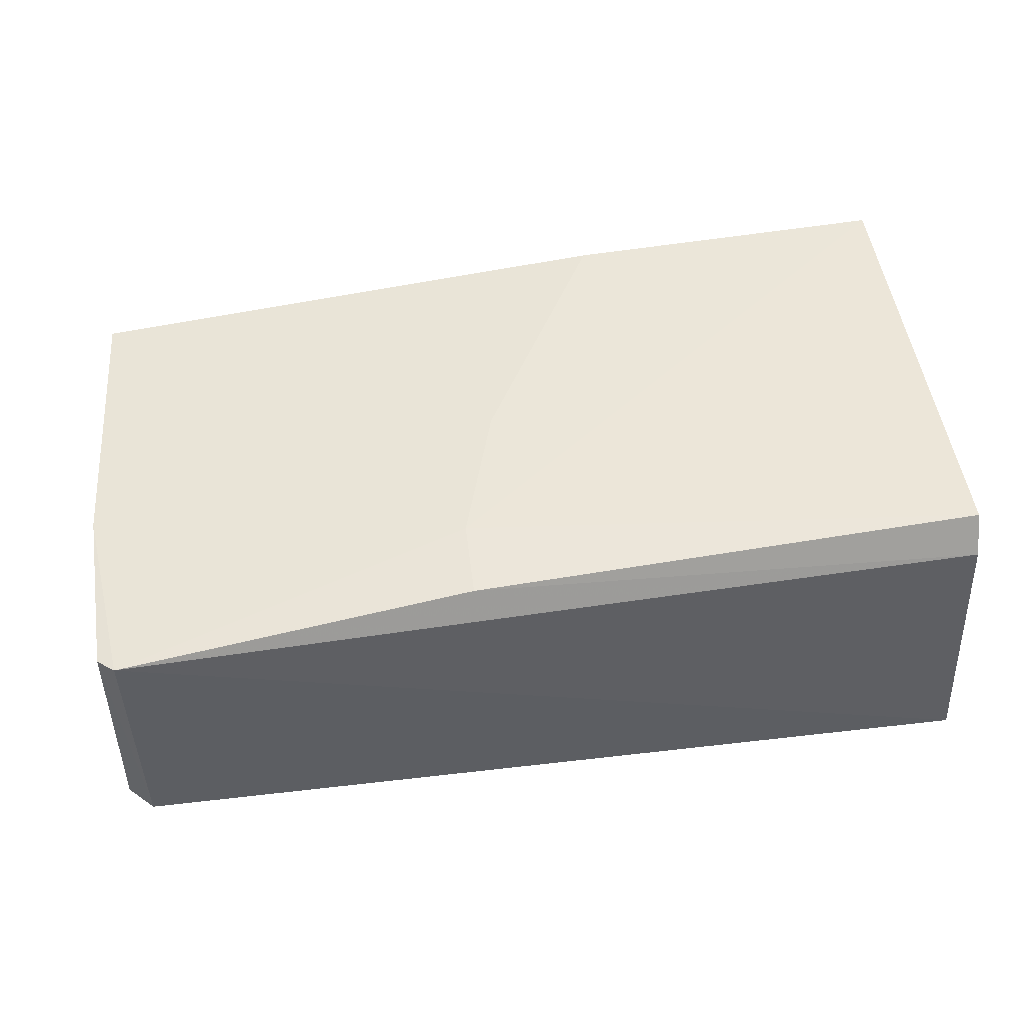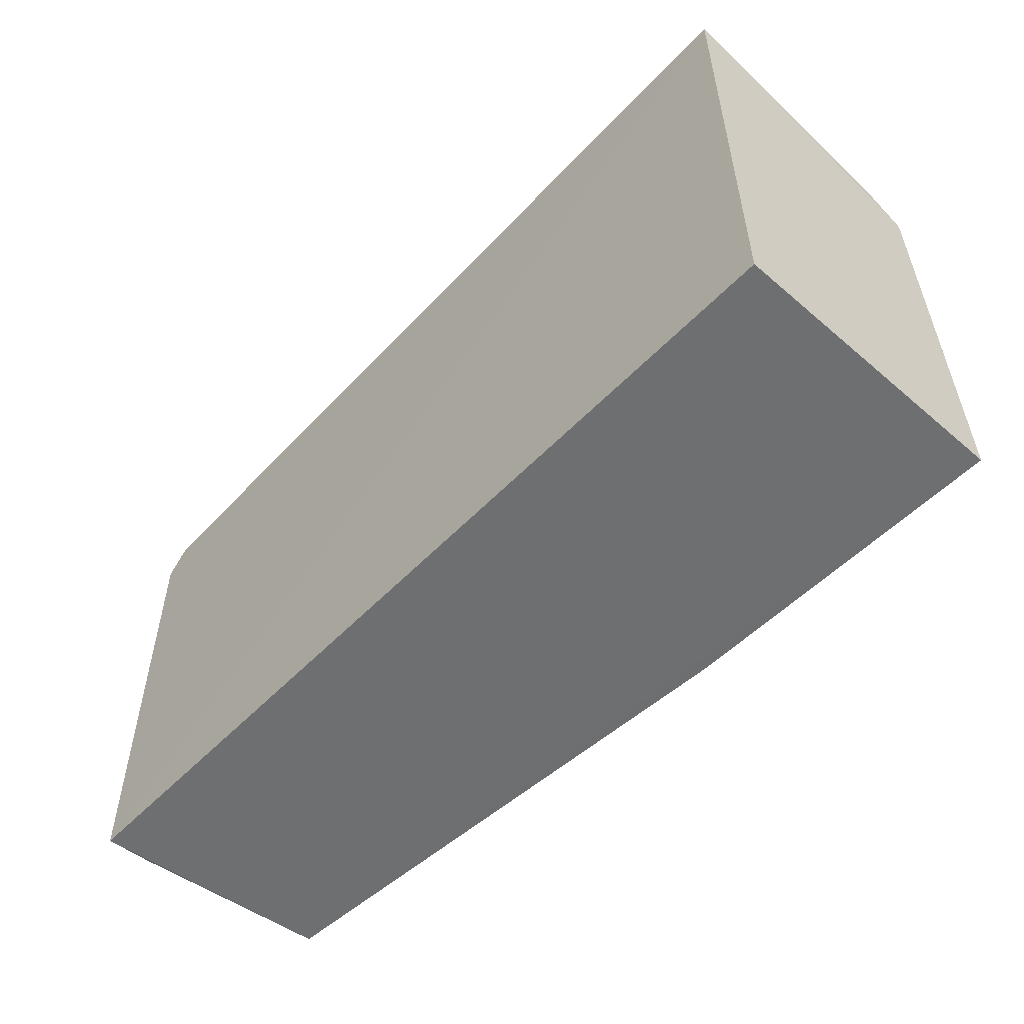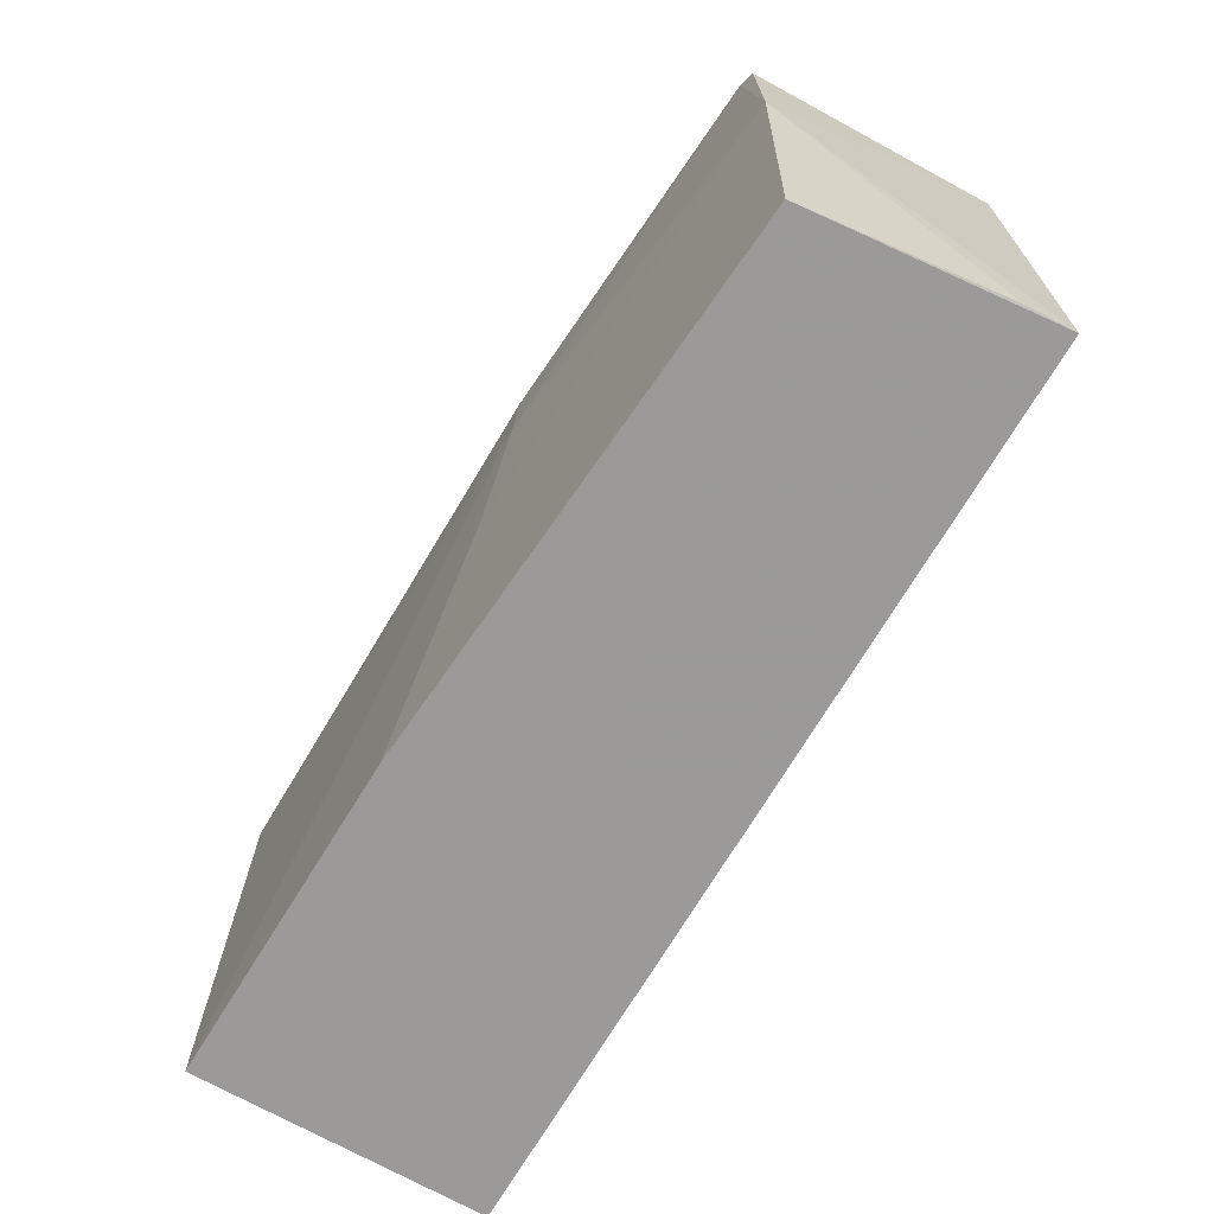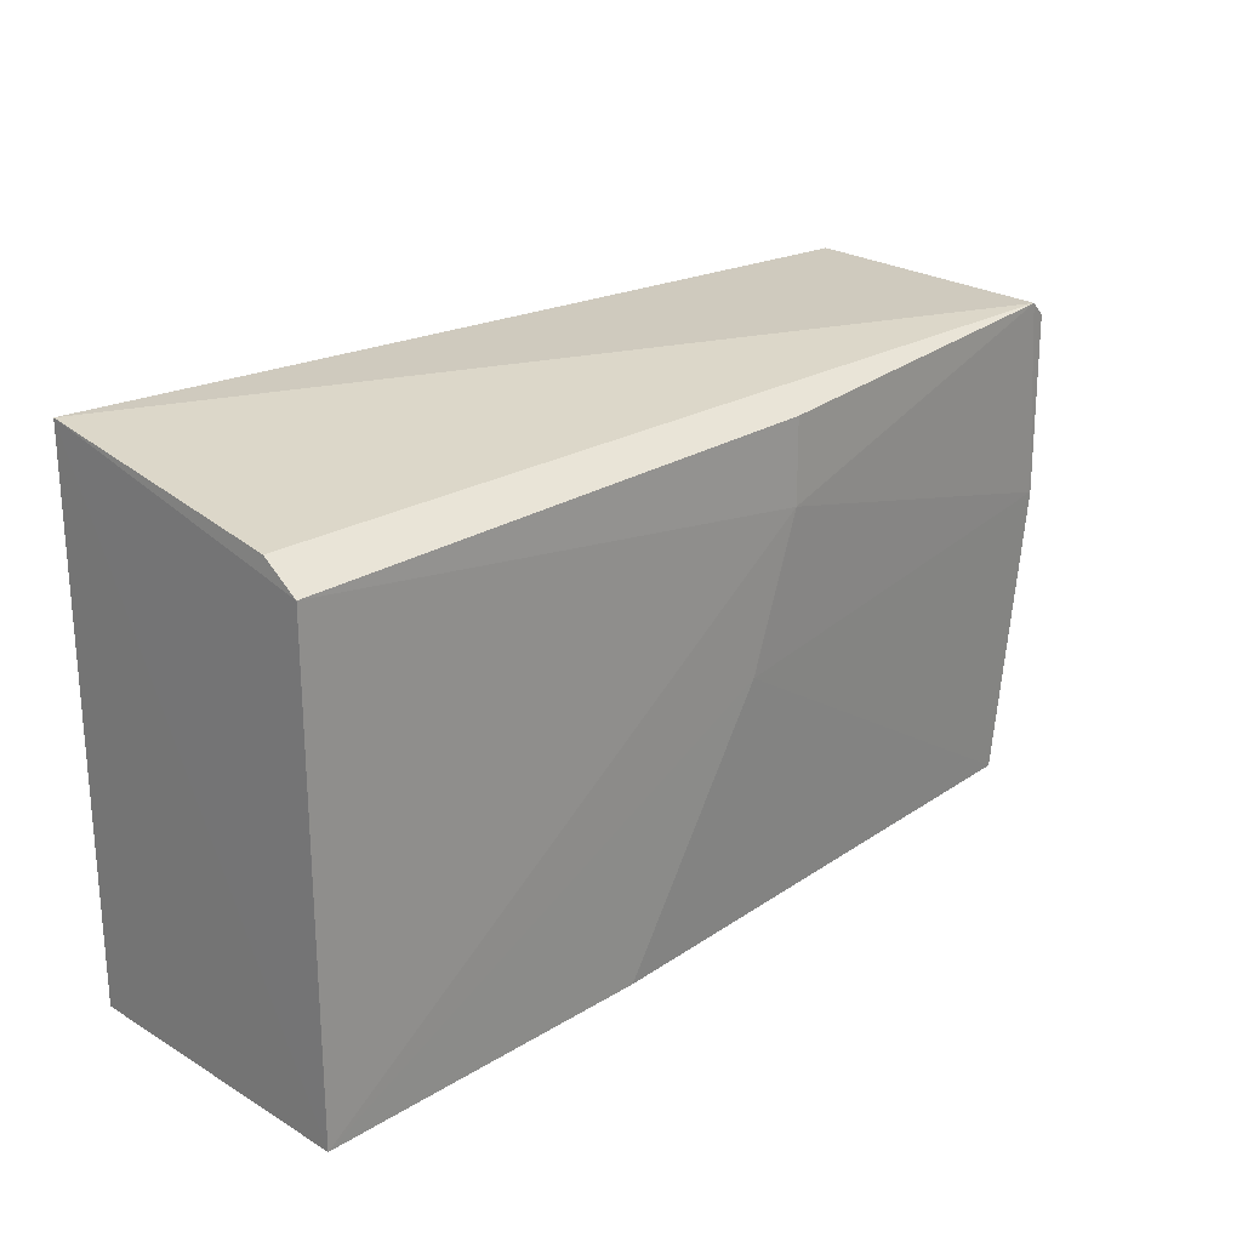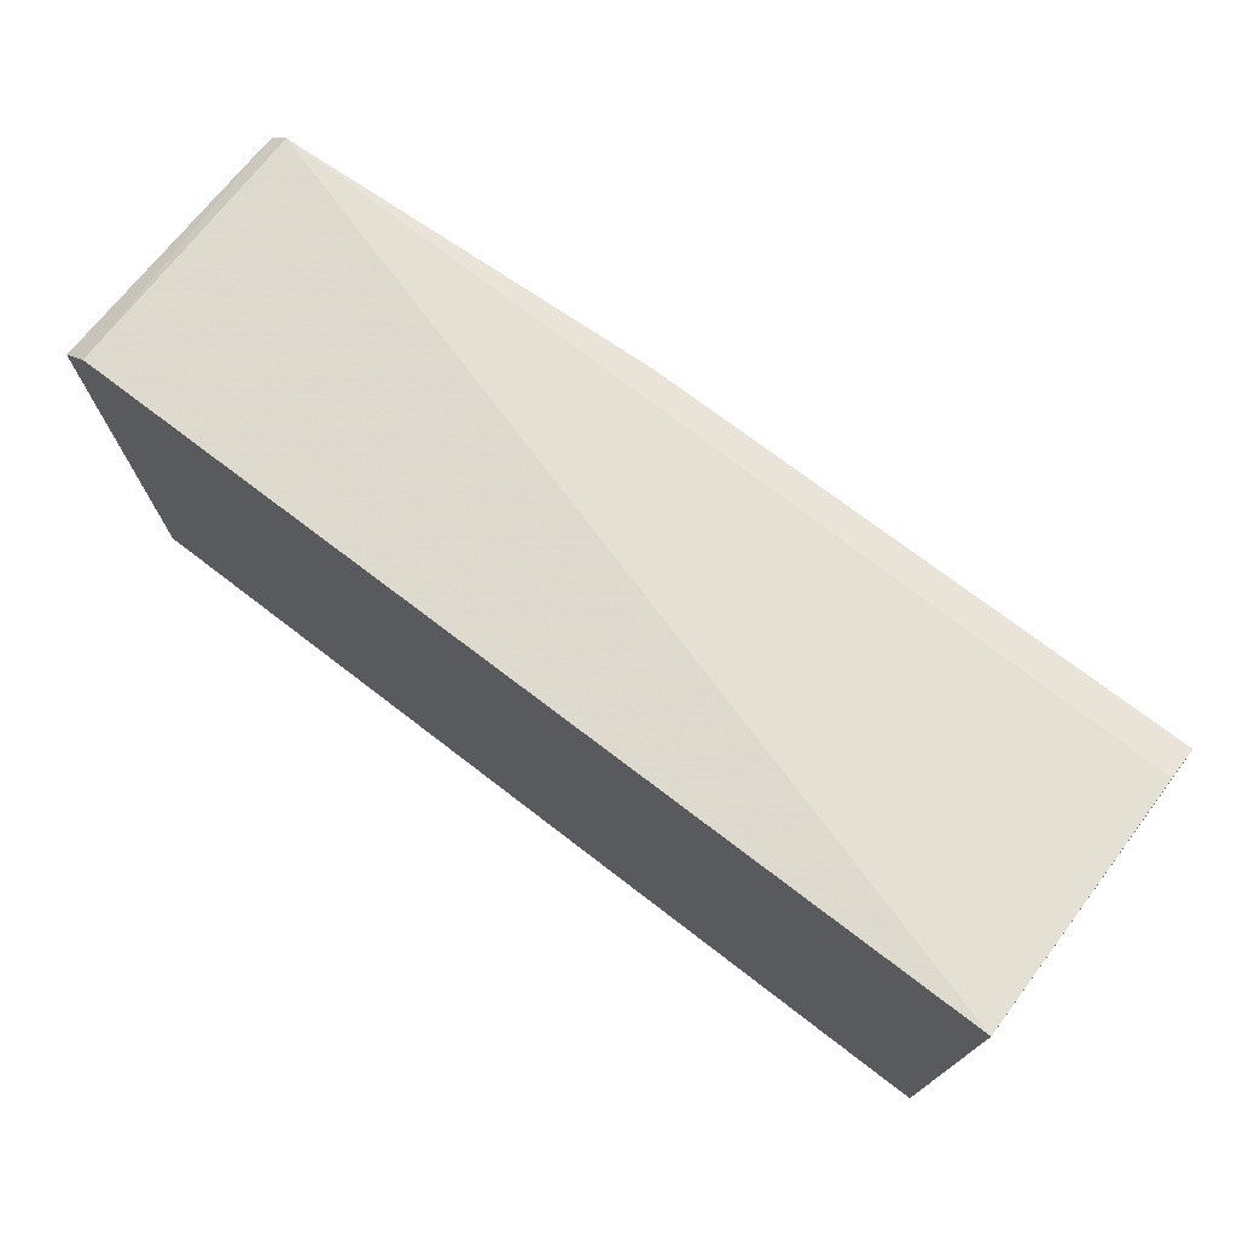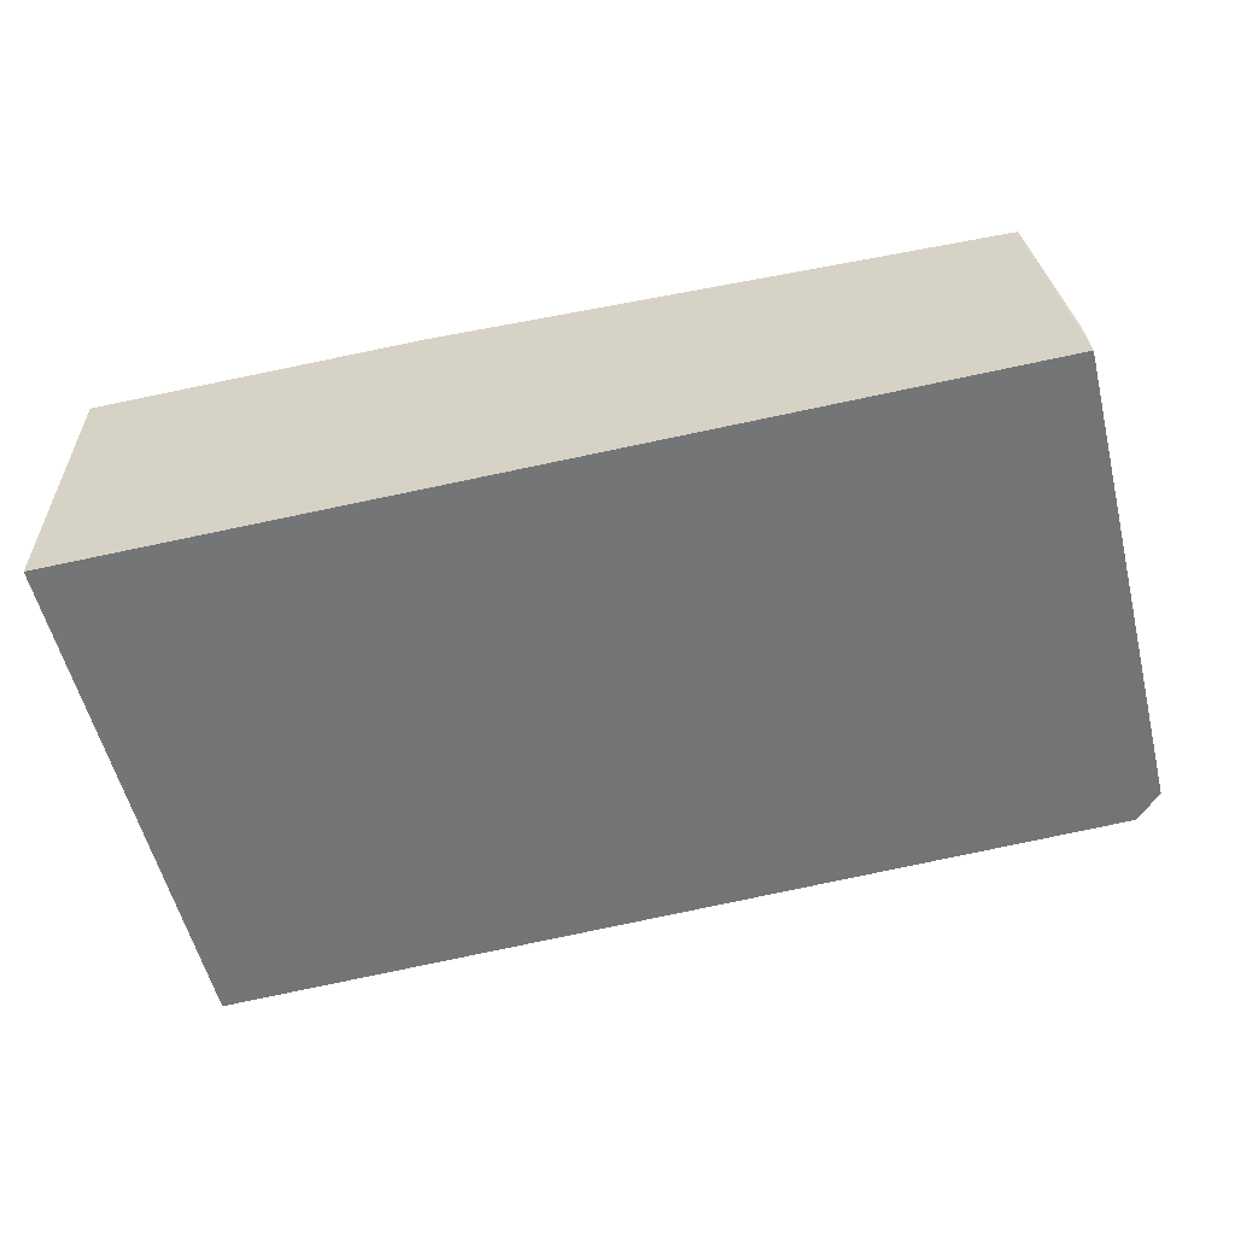
<metadata>
{"format":"obj","ext":"obj","renderer":"f3d","projection":"perspective","resolution":1024,"background":"white","views":[{"elev":51.2,"azim":171.2,"up":"+Z"},{"elev":-54.7,"azim":-132.5,"up":"+Y"},{"elev":-69.1,"azim":59.9,"up":"+Y"},{"elev":22.7,"azim":-44.8,"up":"+Y"},{"elev":73.6,"azim":-142.4,"up":"+Y"},{"elev":-56.3,"azim":13.5,"up":"+Z"}]}
</metadata>
<code>
v 0.06759 0.02743 0.161
v 0.06728 0.002471 0.1604
v 0.06887 0.02649 0.1478
v 0.02135 0.02909 0.1478
v 0.02131 0.002396 0.163
v 0.02135 0.002357 0.1478
v 0.06757 0.02782 0.1478
v 0.06853 0.01749 0.1609
v 0.02134 0.02575 0.1629
v 0.06854 0.002457 0.1477
v 0.06847 0.02665 0.1609
v 0.03865 0.002431 0.1626
v 0.0214 0.02696 0.161
v 0.06843 0.002504 0.1502
v 0.04614 0.01483 0.1626
v 0.04874 0.02634 0.1626
v 0.0486 0.02226 0.1627
f 6 5 4
f 6 2 5
f 7 3 4
f 7 4 1
f 9 4 5
f 10 2 6
f 10 3 8
f 10 6 4
f 10 4 3
f 11 7 1
f 11 3 7
f 11 8 3
f 11 1 8
f 12 5 2
f 13 1 4
f 13 4 9
f 14 10 8
f 14 8 2
f 14 2 10
f 15 12 2
f 15 2 8
f 15 5 12
f 16 13 9
f 16 1 13
f 17 9 5
f 17 5 15
f 17 16 9
f 17 15 8
f 17 8 1
f 17 1 16

</code>
